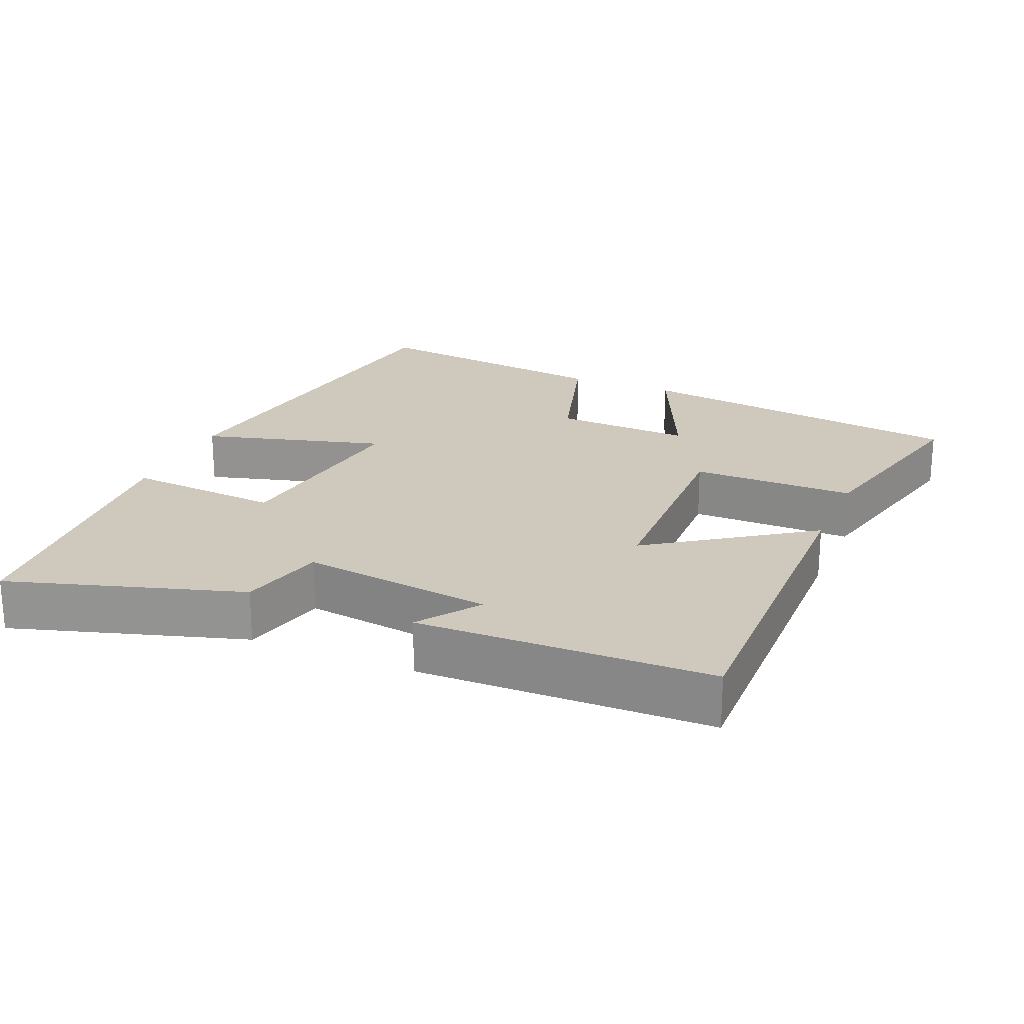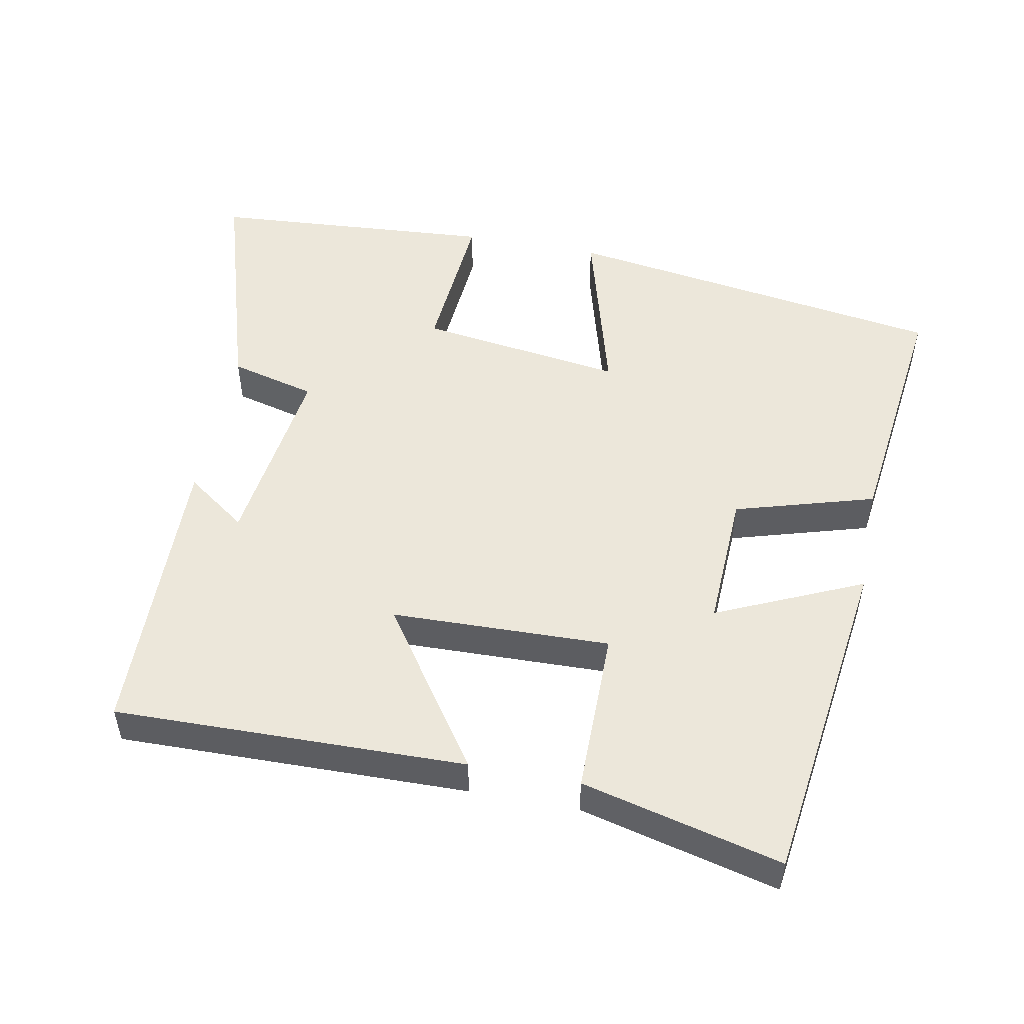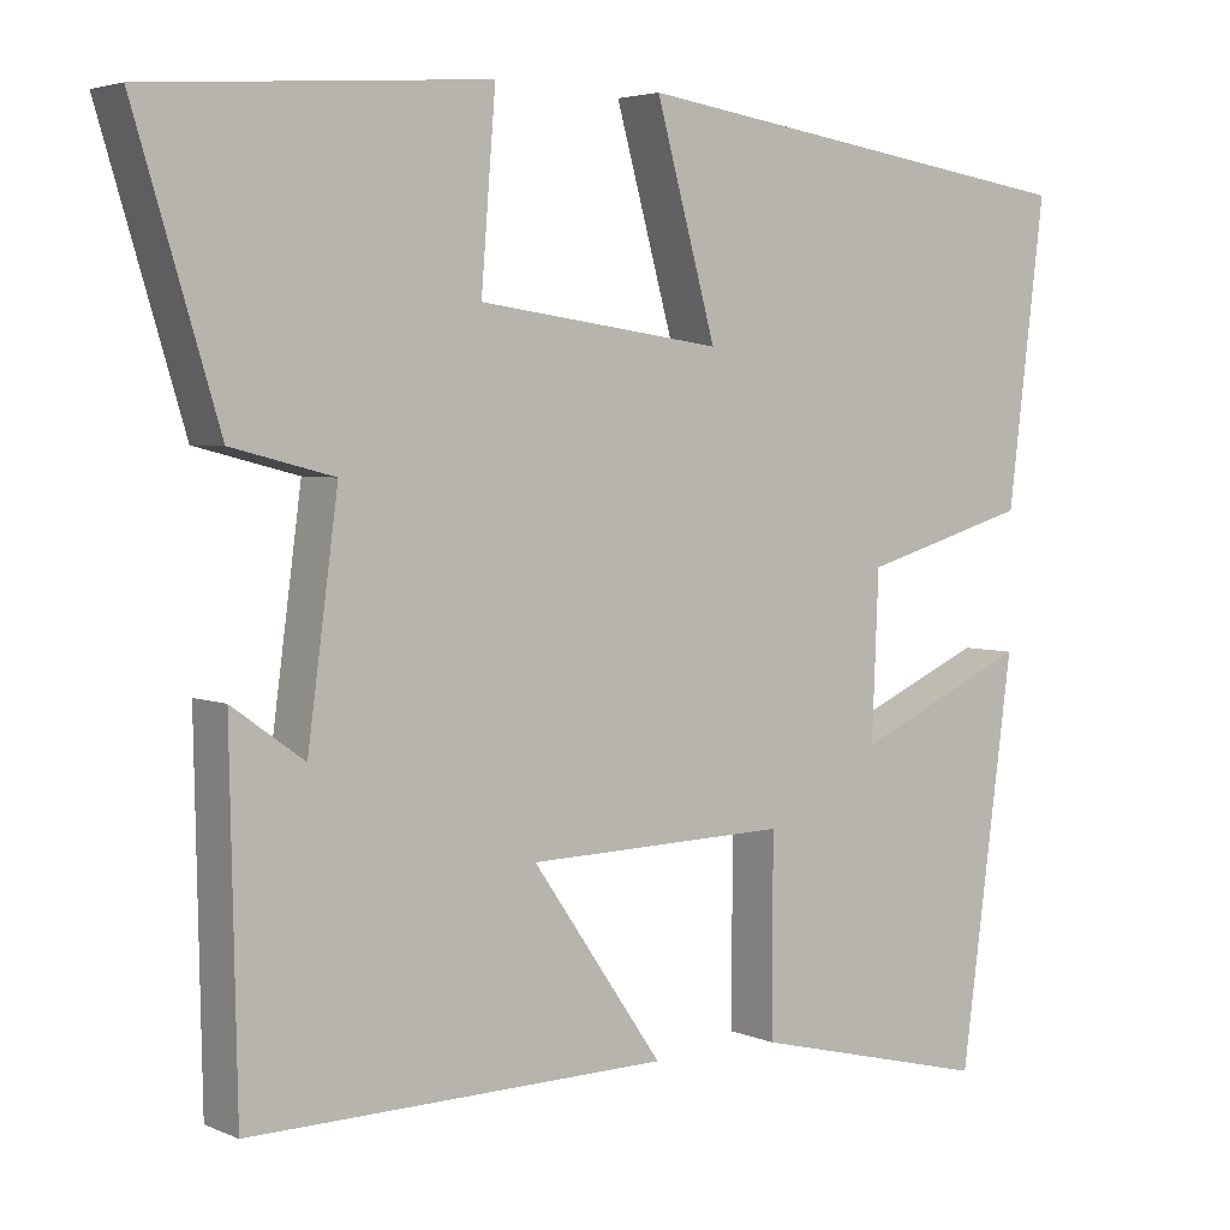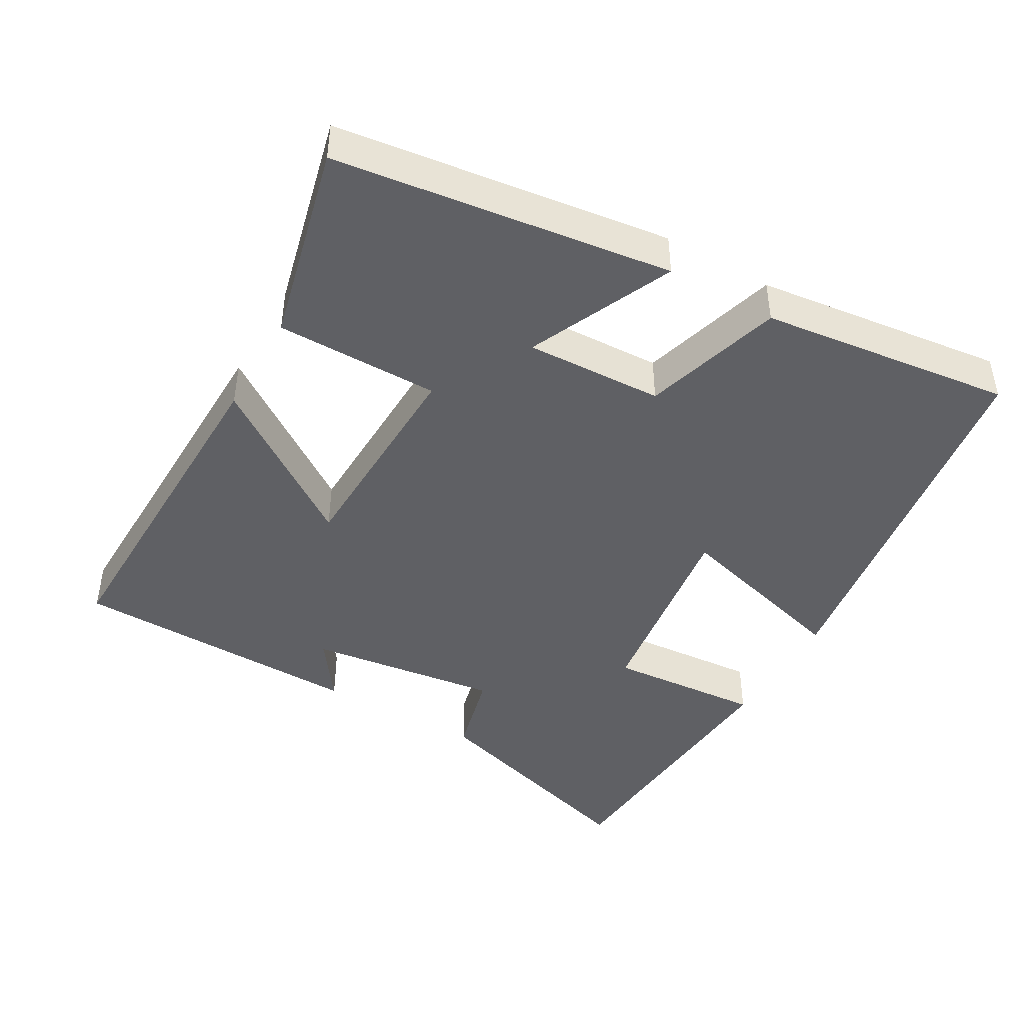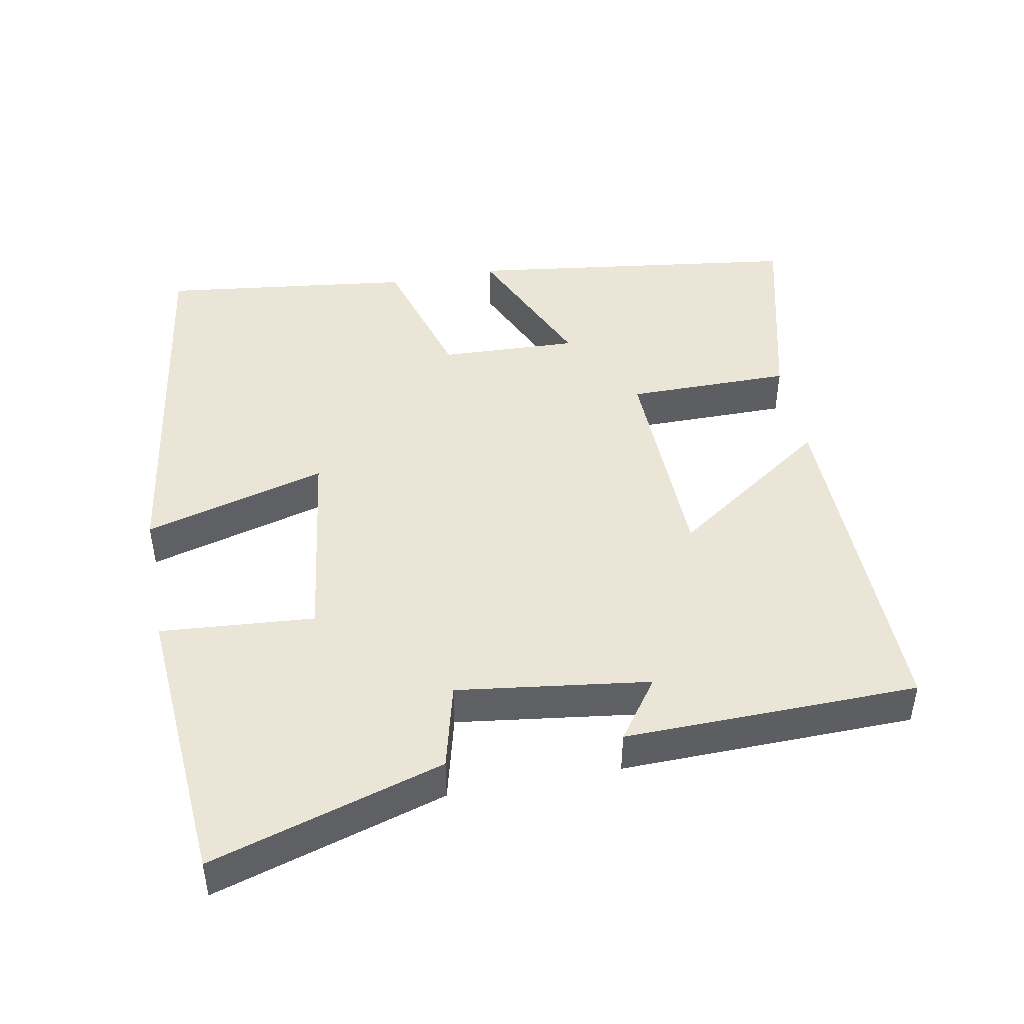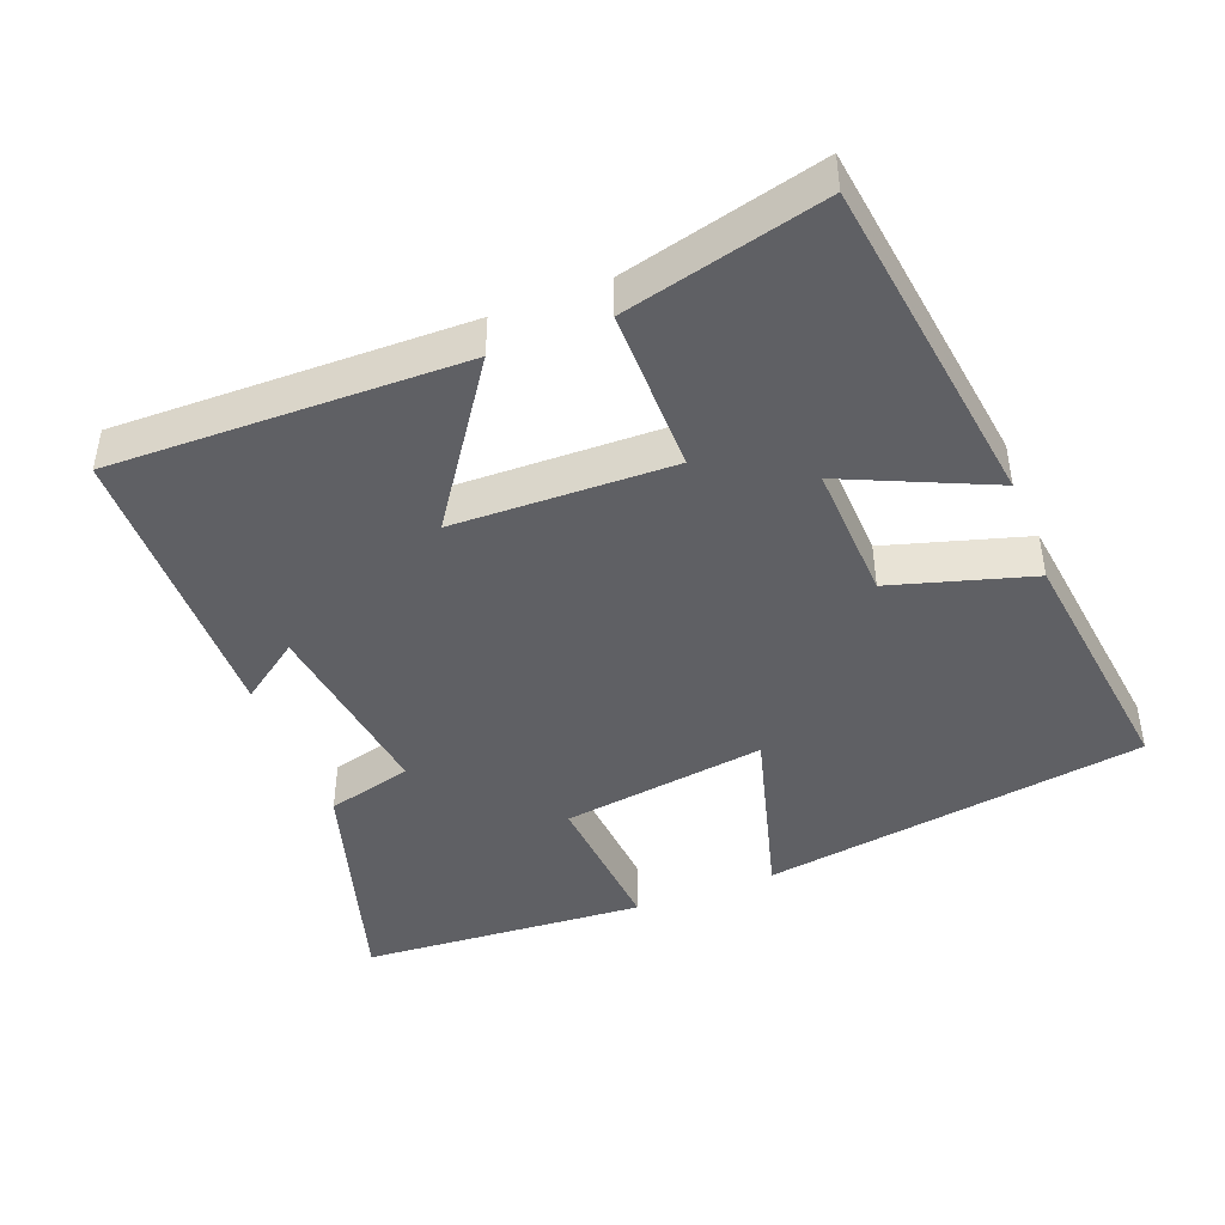
<metadata>
{"format":"obj","ext":"obj","renderer":"f3d","projection":"perspective","resolution":1024,"background":"white","views":[{"elev":22.3,"azim":112.9,"up":"+Y"},{"elev":51.4,"azim":-169.1,"up":"+Y"},{"elev":4.0,"azim":143.9,"up":"+Z"},{"elev":-44.5,"azim":-119.9,"up":"+Y"},{"elev":45.7,"azim":79.3,"up":"+Y"},{"elev":-44.3,"azim":-158.7,"up":"+Y"}]}
</metadata>
<code>
v -0.437 0.07 -0.569
v -0.5 0.07 -0.096
v -0.295 0.07 -0.188
v -0.303 0.07 0.006
v -0.5 0.07 0.064
v -0.544 0.07 0.419
v -0.002 0.07 0.5
v -0.073 0.07 0.243
v 0.215 0.07 0.283
v 0.198 0.07 0.5
v 0.599 0.07 0.471
v 0.5 0.07 0.144
v 0.379 0.07 0.113
v 0.415 0.07 -0.157
v 0.5 0.07 -0.096
v 0.492 0.07 -0.509
v -0.002 0.07 -0.5
v 0.152 0.07 -0.277
v -0.156 0.07 -0.269
v -0.156 0.07 -0.5
v -0.437 0 -0.569
v -0.5 0 -0.096
v -0.295 0 -0.188
v -0.303 0 0.006
v -0.5 0 0.064
v -0.544 0 0.419
v -0.002 0 0.5
v -0.073 0 0.243
v 0.215 0 0.283
v 0.198 0 0.5
v 0.599 0 0.471
v 0.5 0 0.144
v 0.379 0 0.113
v 0.415 0 -0.157
v 0.5 0 -0.096
v 0.492 0 -0.509
v -0.002 0 -0.5
v 0.152 0 -0.277
v -0.156 0 -0.269
v -0.156 0 -0.5
f 1 2 3
f 20 1 3
f 19 20 3
f 18 19 3 4
f 16 17 18
f 14 15 16
f 14 16 18
f 13 14 18 4
f 11 12 13
f 10 11 13
f 9 10 13
f 13 4 5
f 9 13 5
f 8 9 5
f 5 6 7 8
f 23 22 21
f 23 21 40
f 23 40 39
f 24 23 39 38
f 38 37 36
f 36 35 34
f 38 36 34
f 24 38 34 33
f 33 32 31
f 33 31 30
f 33 30 29
f 25 24 33
f 25 33 29
f 25 29 28
f 28 27 26 25
f 1 21 22 2
f 2 22 23 3
f 3 23 24 4
f 4 24 25 5
f 5 25 26 6
f 6 26 27 7
f 7 27 28 8
f 8 28 29 9
f 9 29 30 10
f 10 30 31 11
f 11 31 32 12
f 12 32 33 13
f 13 33 34 14
f 14 34 35 15
f 15 35 36 16
f 16 36 37 17
f 17 37 38 18
f 18 38 39 19
f 19 39 40 20
f 20 40 21 1

</code>
